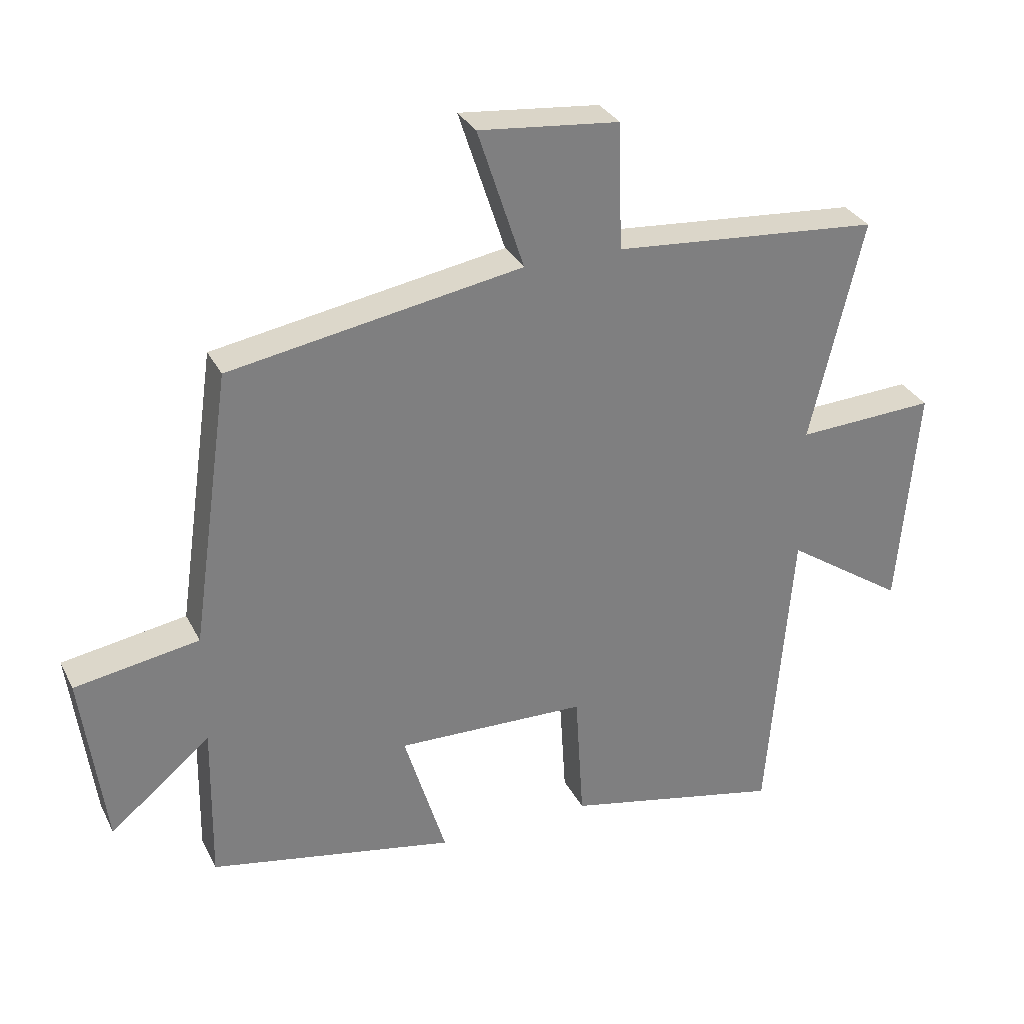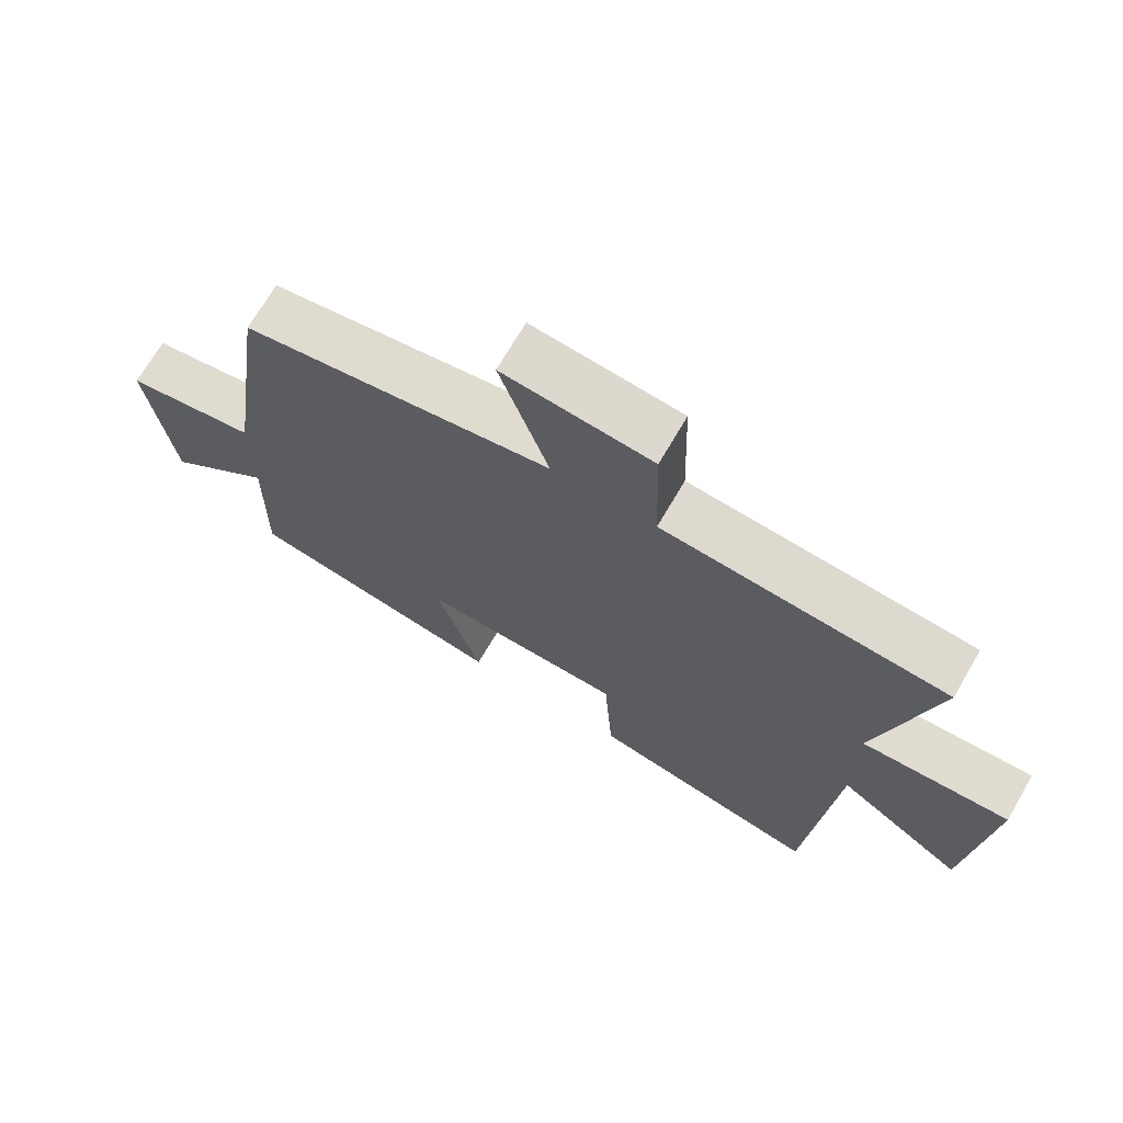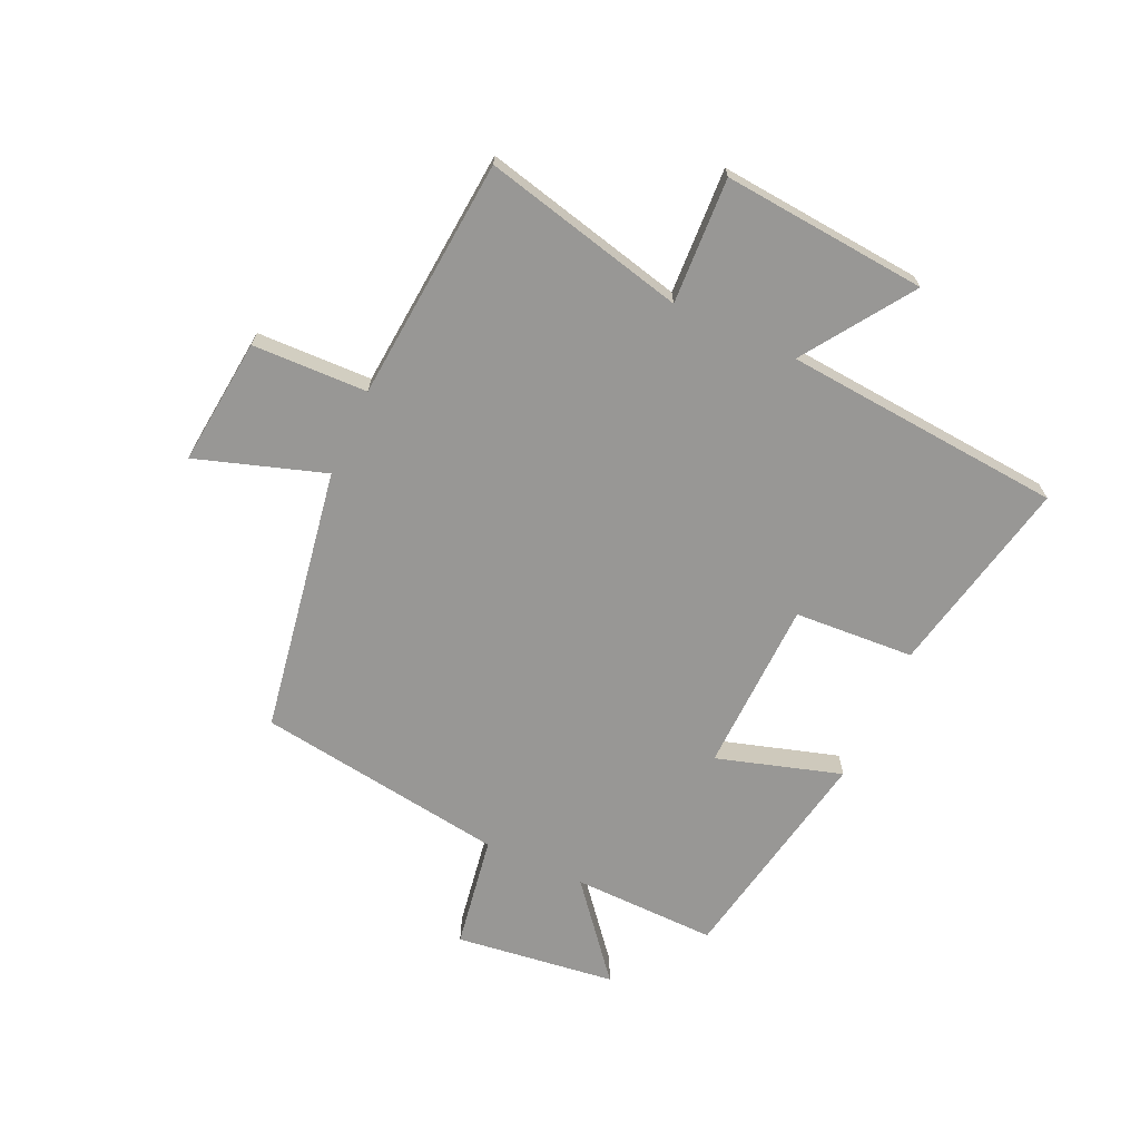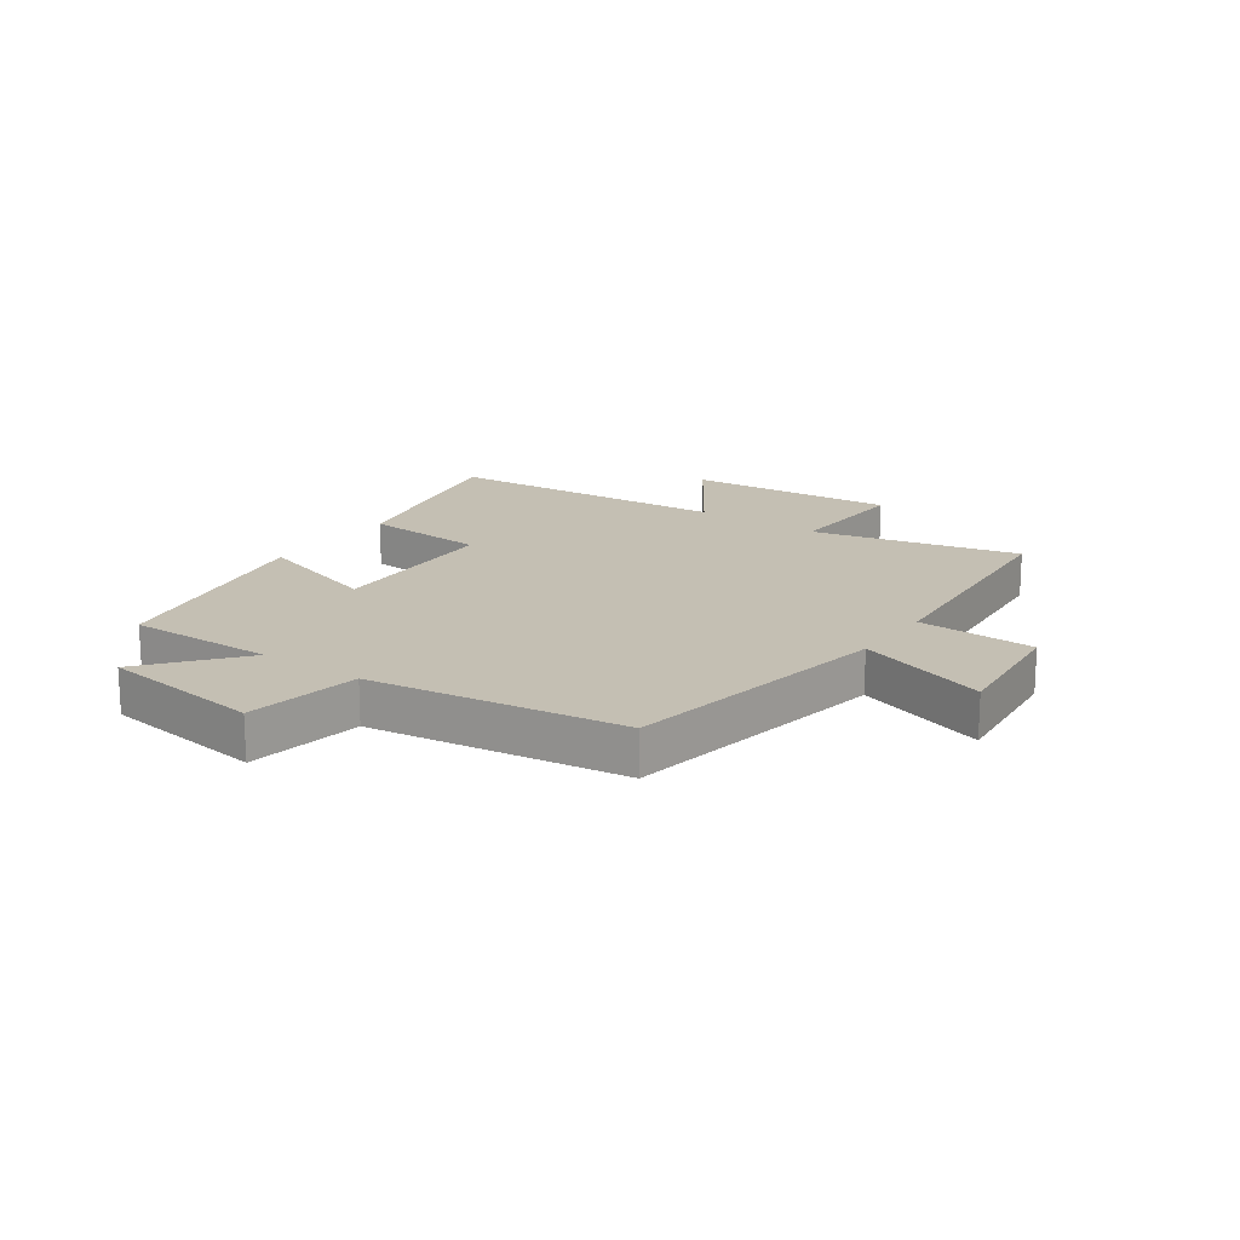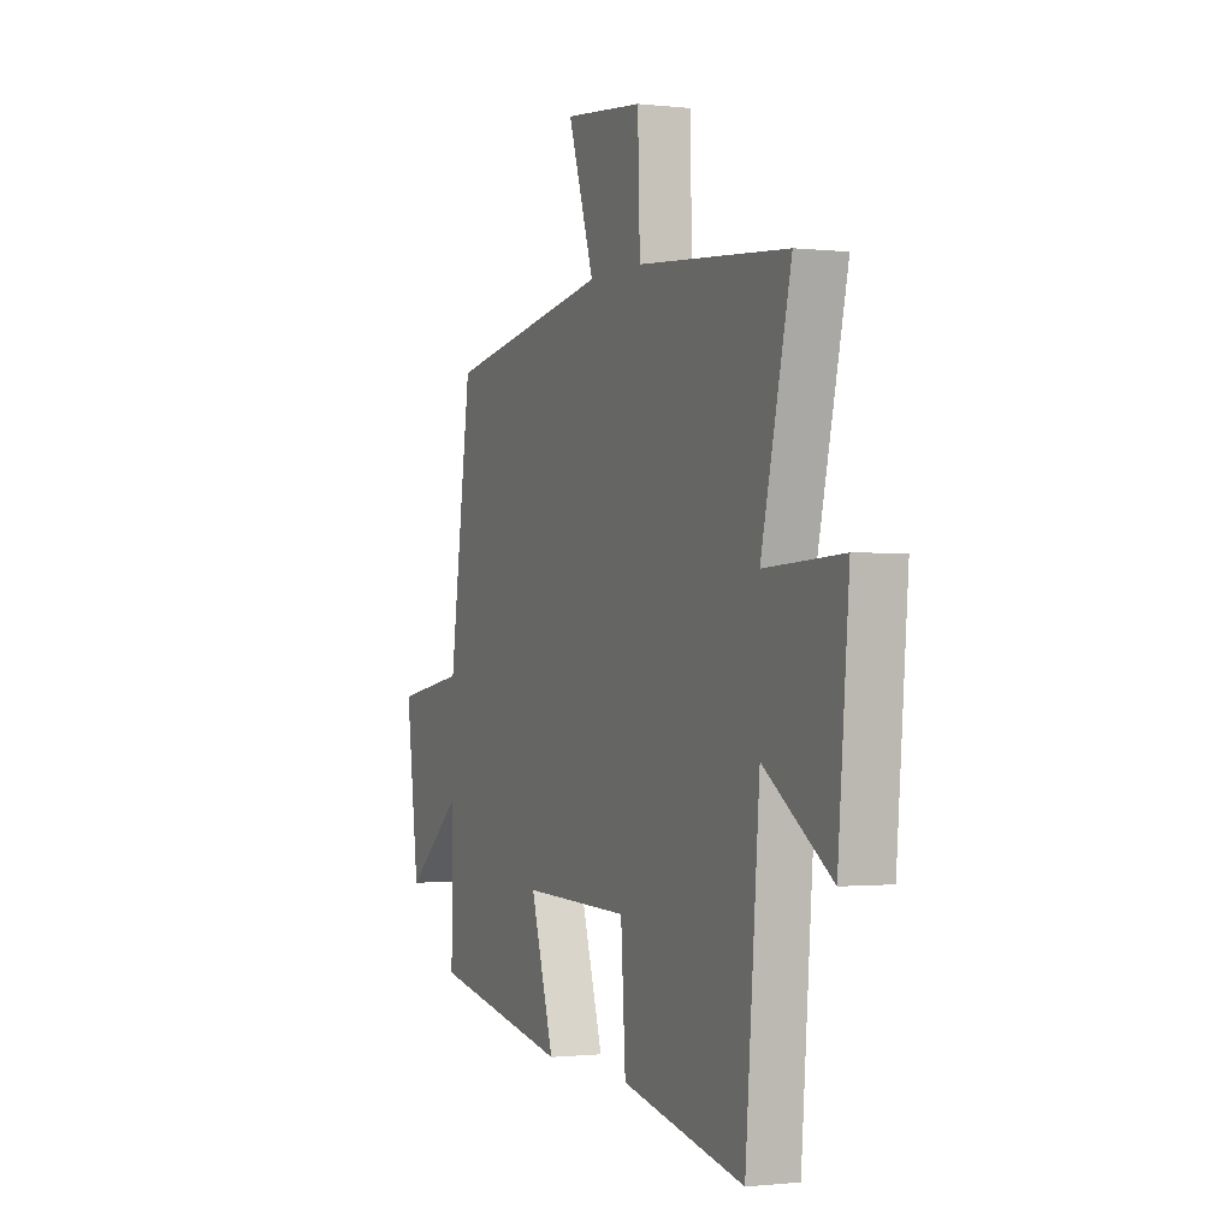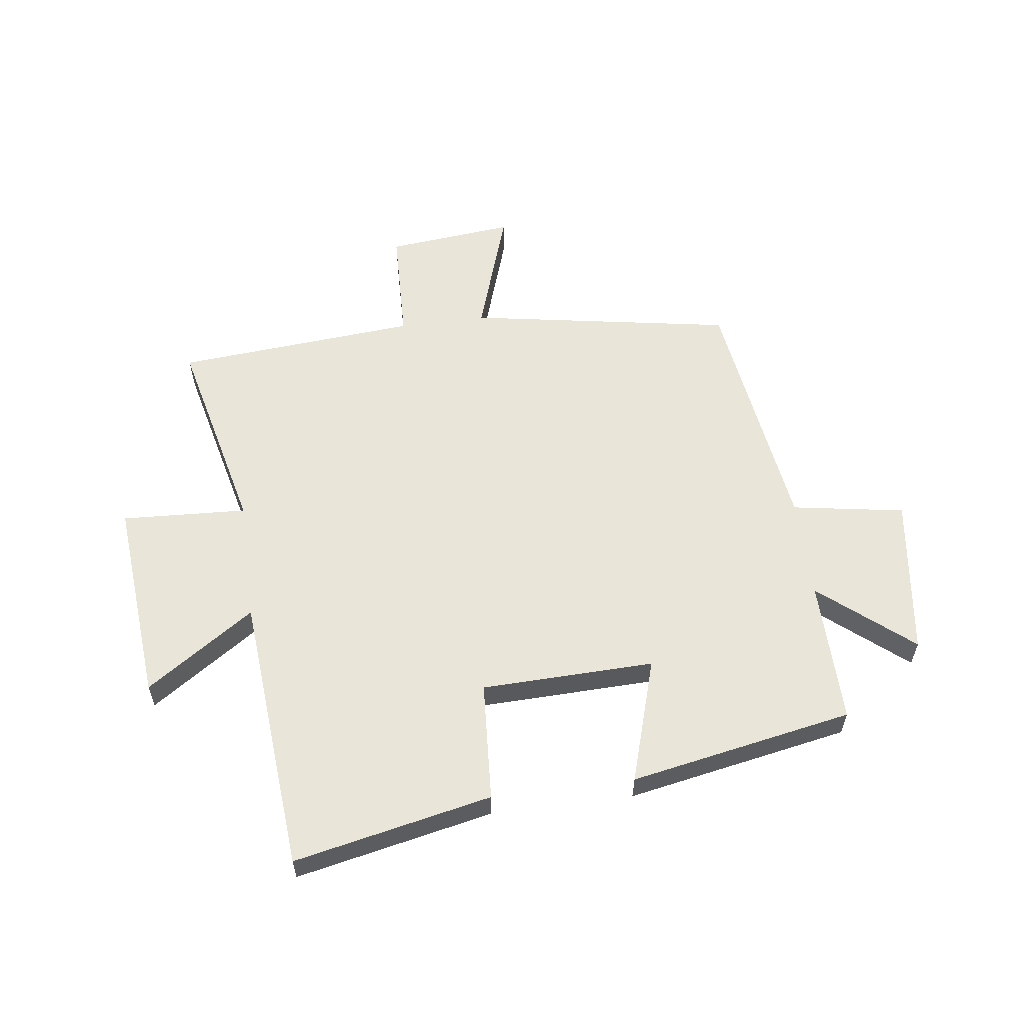
<metadata>
{"format":"obj","ext":"obj","renderer":"f3d","projection":"perspective","resolution":1024,"background":"white","views":[{"elev":31.0,"azim":-23.1,"up":"+Z"},{"elev":70.1,"azim":30.2,"up":"+Z"},{"elev":-68.2,"azim":65.3,"up":"+Y"},{"elev":17.8,"azim":-54.8,"up":"+Y"},{"elev":-0.8,"azim":66.9,"up":"+Z"},{"elev":58.4,"azim":172.5,"up":"+Y"}]}
</metadata>
<code>
v -0.504 0.07 -0.428
v -0.5 0.07 -0.181
v -0.657 0.07 -0.311
v -0.693 0.07 -0.037
v -0.5 0.07 -0.005
v -0.439 0.07 0.422
v 0.015 0.07 0.5
v -0.057 0.07 0.719
v 0.161 0.07 0.697
v 0.167 0.07 0.5
v 0.582 0.07 0.466
v 0.5 0.07 0.12
v 0.715 0.07 0.131
v 0.685 0.07 -0.219
v 0.5 0.07 -0.094
v 0.461 0.07 -0.571
v 0.122 0.07 -0.5
v 0.109 0.07 -0.295
v -0.187 0.07 -0.287
v -0.122 0.07 -0.5
v -0.504 0 -0.428
v -0.5 0 -0.181
v -0.657 0 -0.311
v -0.693 0 -0.037
v -0.5 0 -0.005
v -0.439 0 0.422
v 0.015 0 0.5
v -0.057 0 0.719
v 0.161 0 0.697
v 0.167 0 0.5
v 0.582 0 0.466
v 0.5 0 0.12
v 0.715 0 0.131
v 0.685 0 -0.219
v 0.5 0 -0.094
v 0.461 0 -0.571
v 0.122 0 -0.5
v 0.109 0 -0.295
v -0.187 0 -0.287
v -0.122 0 -0.5
f 19 20 1 2
f 18 19 2
f 15 16 17 18
f 15 18 2
f 12 13 14 15
f 12 15 2
f 10 11 12 2
f 7 8 9 10
f 5 6 7 10
f 5 10 2 3
f 3 4 5
f 22 21 40 39
f 22 39 38
f 38 37 36 35
f 22 38 35
f 35 34 33 32
f 22 35 32
f 22 32 31 30
f 30 29 28 27
f 30 27 26 25
f 23 22 30 25
f 25 24 23
f 1 21 22 2
f 2 22 23 3
f 3 23 24 4
f 4 24 25 5
f 5 25 26 6
f 6 26 27 7
f 7 27 28 8
f 8 28 29 9
f 9 29 30 10
f 10 30 31 11
f 11 31 32 12
f 12 32 33 13
f 13 33 34 14
f 14 34 35 15
f 15 35 36 16
f 16 36 37 17
f 17 37 38 18
f 18 38 39 19
f 19 39 40 20
f 20 40 21 1

</code>
